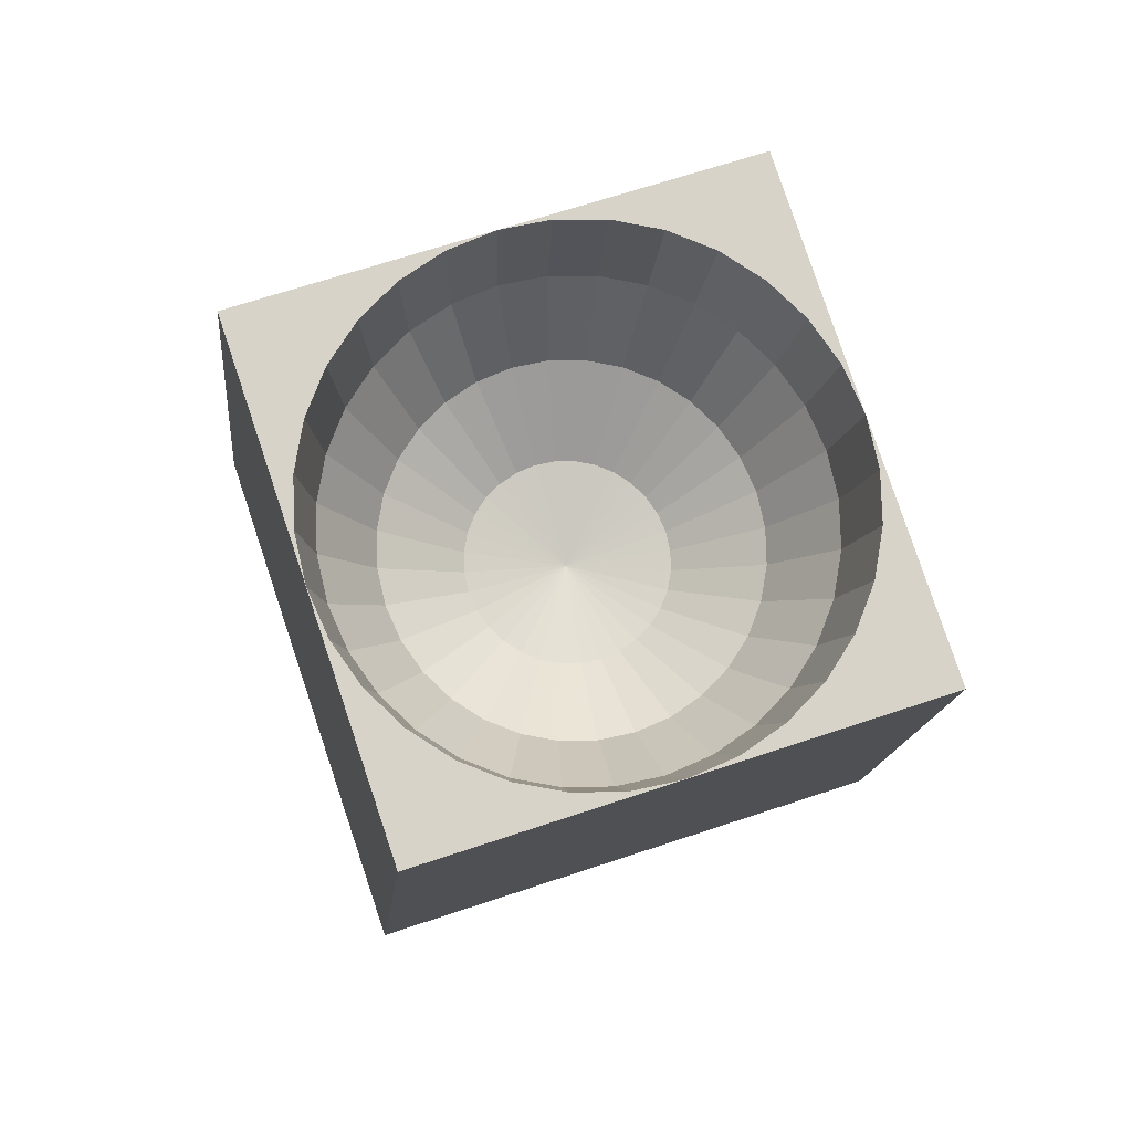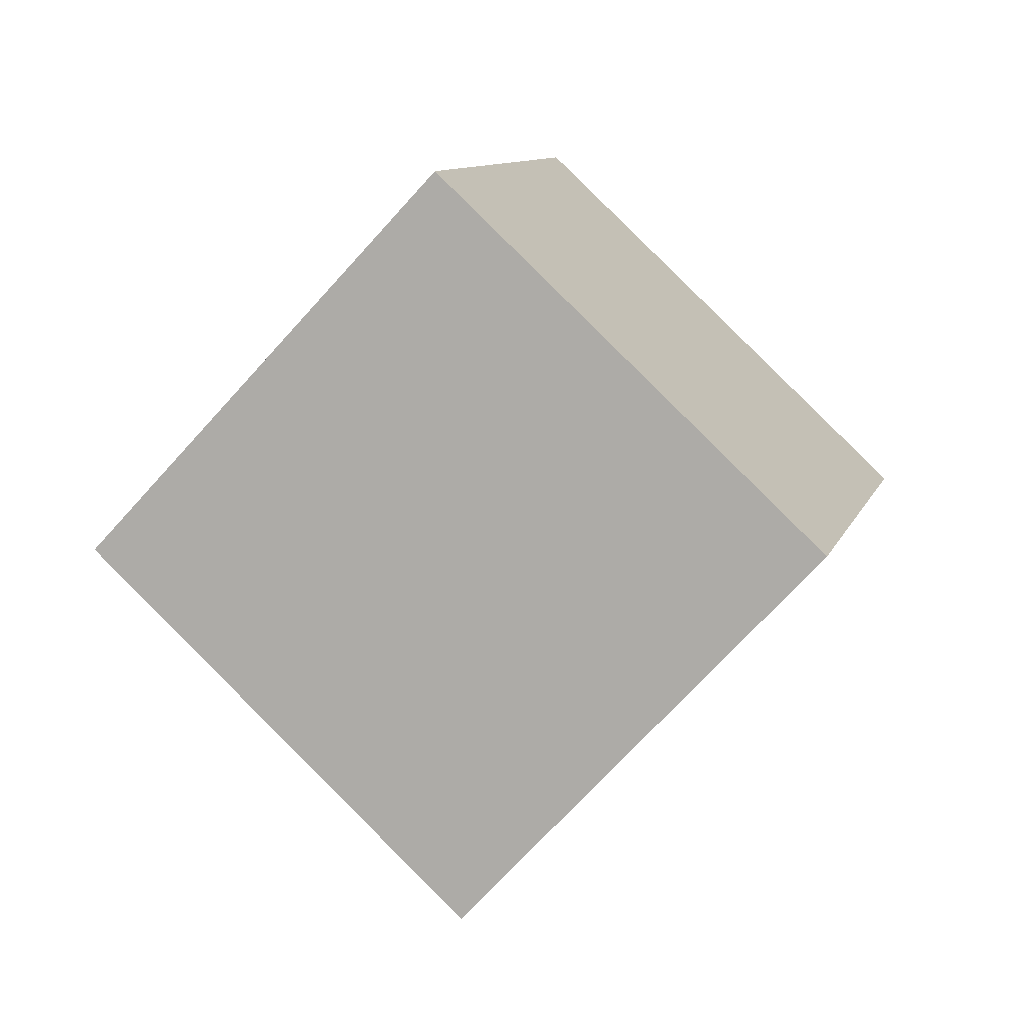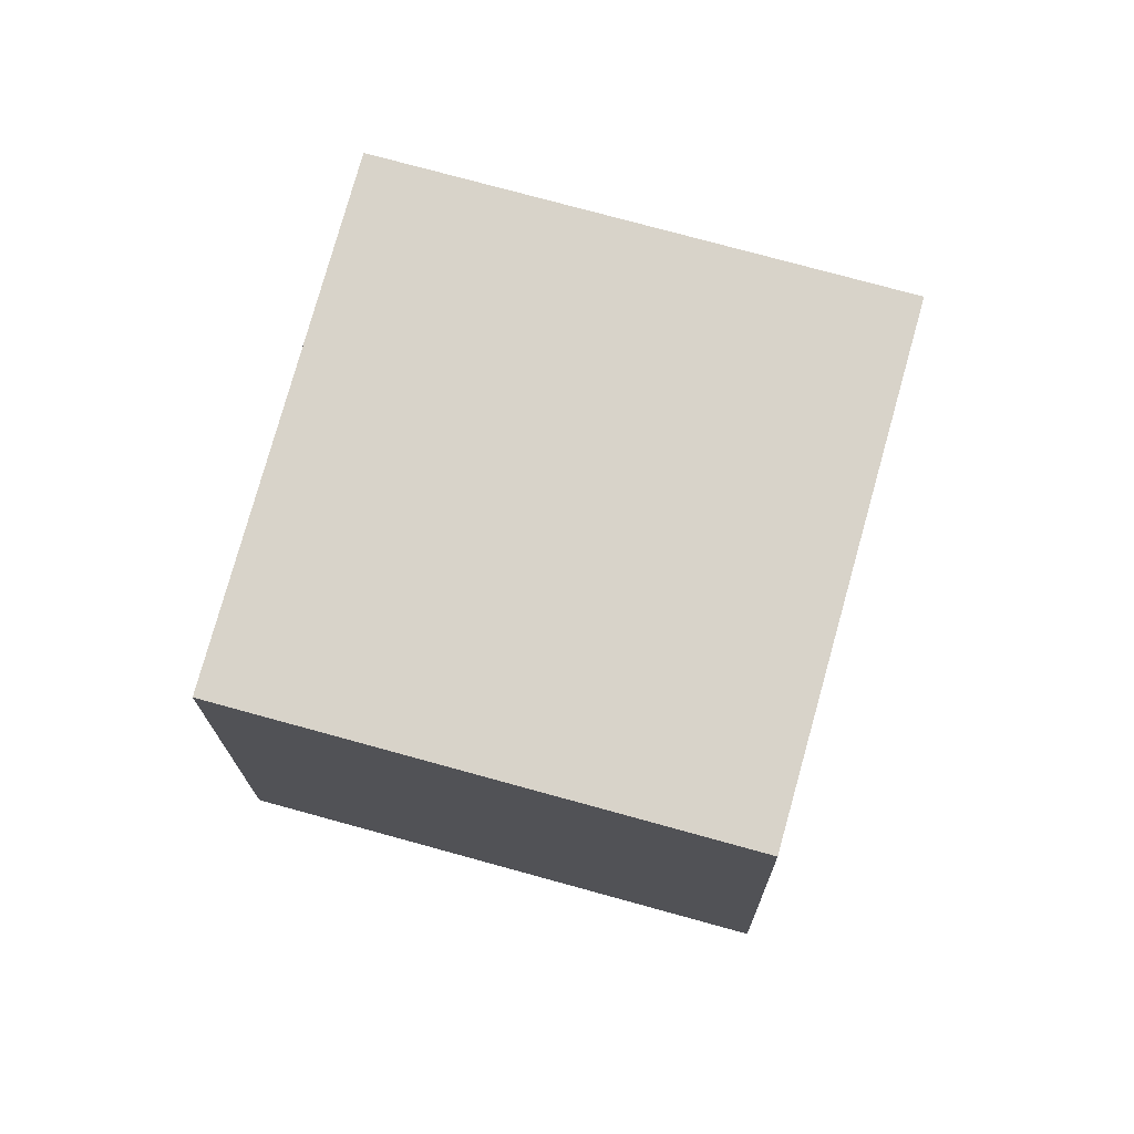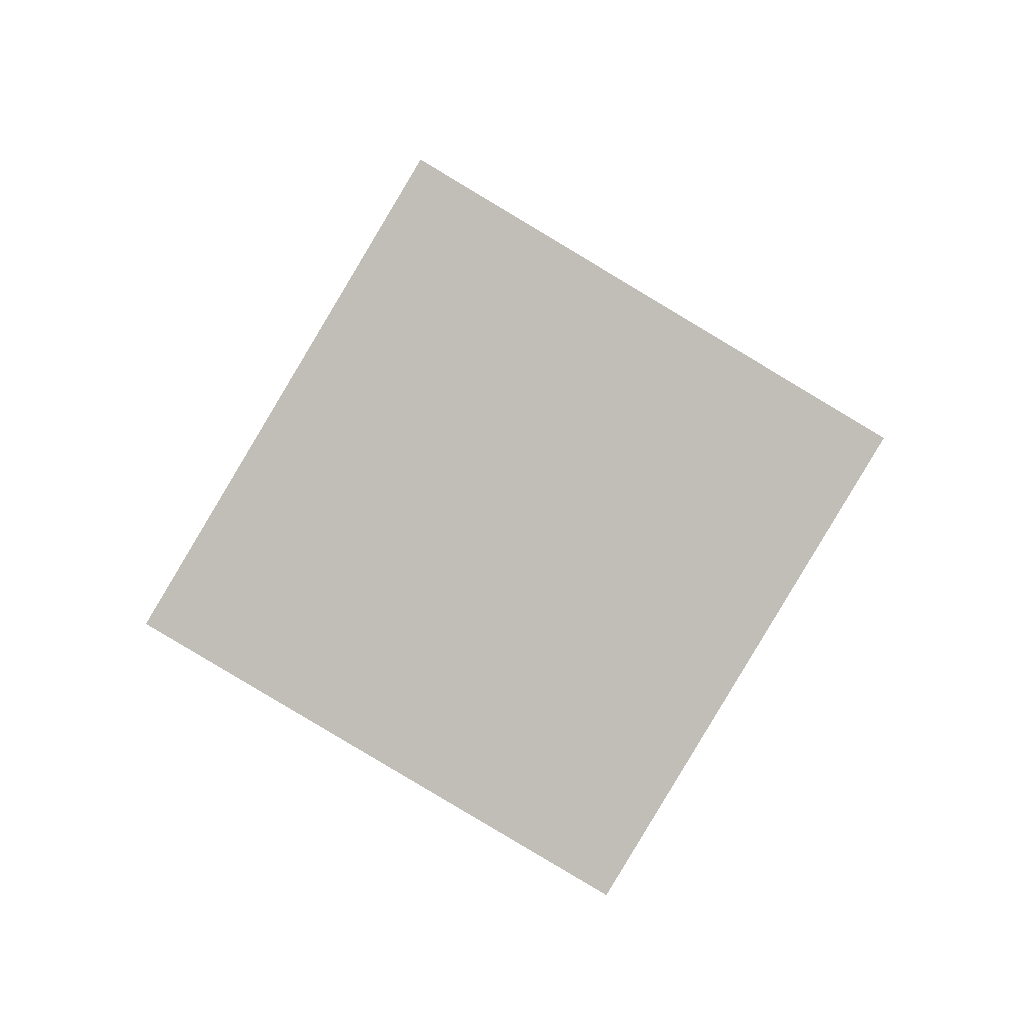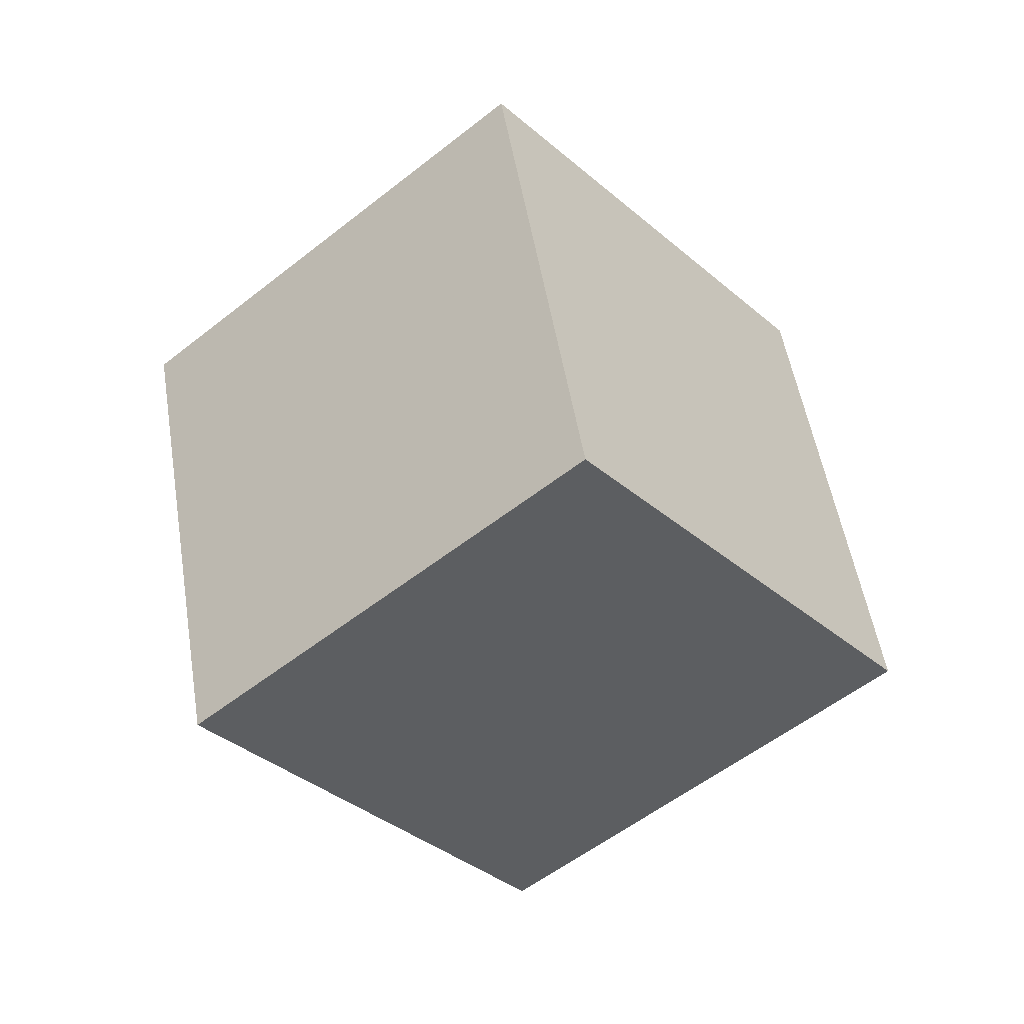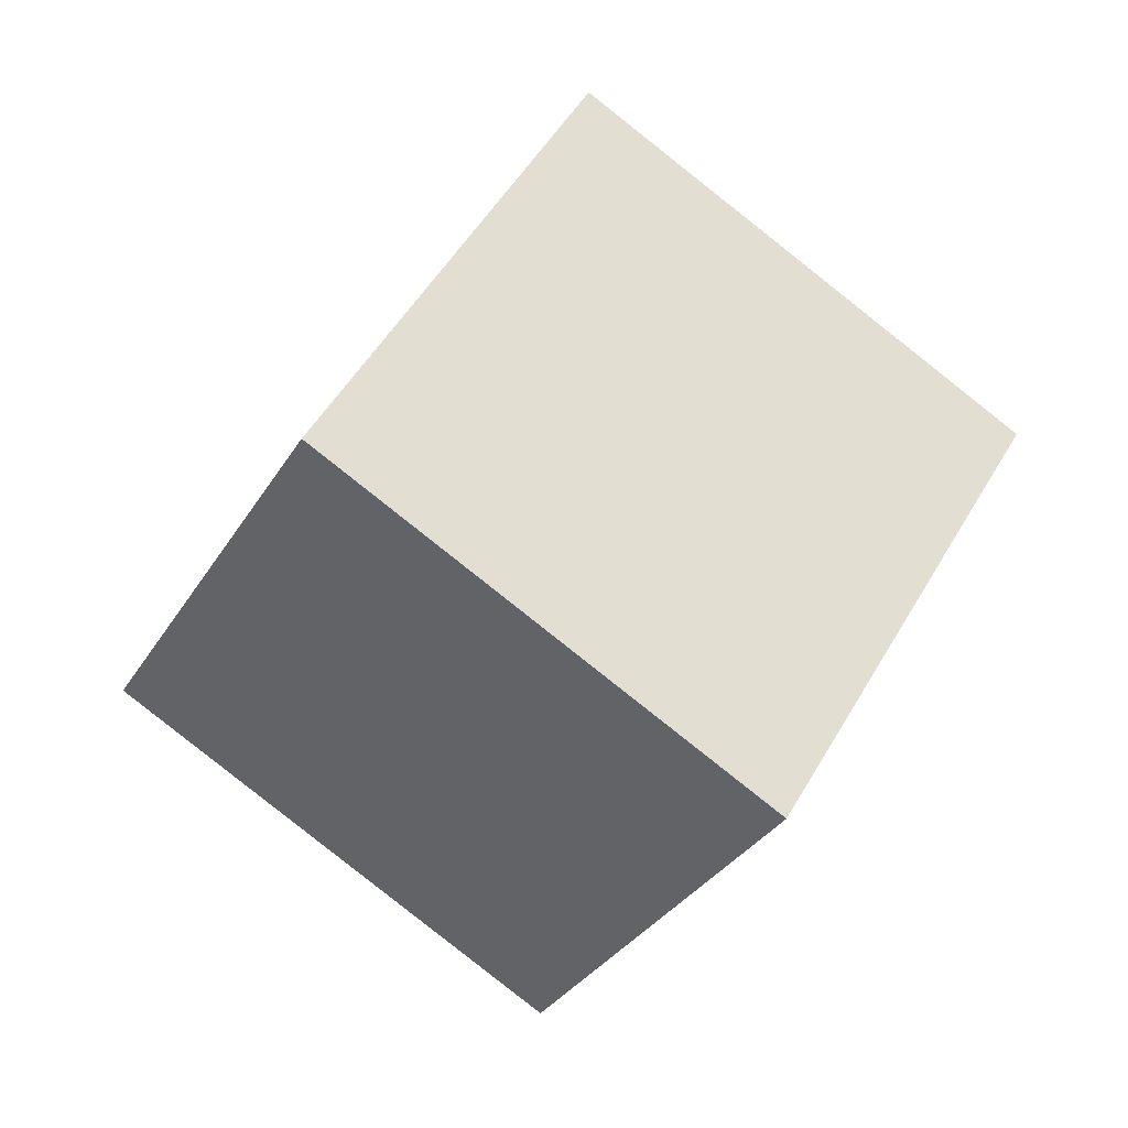
<metadata>
{"format":"obj","ext":"obj","renderer":"f3d","projection":"perspective","resolution":1024,"background":"white","views":[{"elev":17.1,"azim":119.9,"up":"+Y"},{"elev":-50.0,"azim":-179.8,"up":"+Y"},{"elev":-44.3,"azim":-54.1,"up":"+Y"},{"elev":17.7,"azim":-137.2,"up":"+Y"},{"elev":79.5,"azim":-174.5,"up":"+Z"},{"elev":-62.0,"azim":-82.8,"up":"+Y"}]}
</metadata>
<code>
o Cube_Cube.002
v 0.216 -0.2185 -0.32
v 0.2515 -0.2175 -0.2688
v 0.1135 -0.1408 -0.192
v 0.3544 -0.2297 -0.4274
v 0.4885 -0.1731 -0.5256
v 0.4008 -0.2283 -0.3605
v 0.007806 -0.009846 -0.1418
v 0.09425 -0.1413 -0.2197
v 0.4397 -0.2133 -0.2904
v 0.5388 -0.1716 -0.4531
v 0.5808 -0.1553 -0.3774
v 0.2812 -0.206 -0.2152
v 0.1296 -0.1346 -0.163
v 0.3041 -0.1844 -0.1613
v 0.6131 -0.1248 -0.3011
v 0.1419 -0.1229 -0.1338
v 0.4695 -0.1851 -0.22
v 0.3191 -0.1536 -0.1092
v 0.4892 -0.1448 -0.152
v 0.1501 -0.1062 -0.1056
v 0.4978 -0.09396 -0.08885
v 0.6344 -0.08118 -0.2275
v 0.6438 -0.02617 -0.1591
v 0.3257 -0.1147 -0.06088
v 0.1537 -0.08512 -0.07949
v 0.3237 -0.0692 -0.01822
v 0.4952 -0.03456 -0.03311
v 0.1526 -0.06052 -0.0564
v 0.4814 0.03112 0.01312
v 0.6409 0.03812 -0.09881
v 0.3132 -0.01892 0.01717
v 0.1469 -0.03331 -0.03725
v 0.457 0.1006 0.04806
v 0.626 0.1092 -0.04877
v 0.5995 0.1844 -0.01095
v 0.2945 0.03423 0.04391
v 0.1367 -0.004542 -0.02278
v 0.2683 0.08823 0.06098
v 0.4228 0.1711 0.07036
v 0.1226 0.02468 -0.01354
v 0.3802 0.2401 0.07917
v 0.5625 0.2608 0.01319
v 0.2357 0.141 0.06772
v 0.105 0.05324 -0.009894
v 0.198 0.1905 0.06387
v 0.5165 0.3354 0.02272
v 0.3309 0.3047 0.07415
v 0.08452 0.08003 -0.01197
v 0.1565 0.2348 0.04959
v 0.4631 0.4054 0.01728
v 0.4044 0.4681 -0.002914
v 0.06206 0.104 -0.0197
v 0.2767 0.3627 0.05549
v 0.1129 0.2723 0.02542
v 0.2197 0.4116 0.0239
v 0.03846 0.1243 -0.03279
v 0.06878 0.3015 -0.007714
v 0.3427 0.5211 -0.0371
v 0.1621 0.4497 -0.01938
v 0.0146 0.1401 -0.05072
v 0.1061 0.4755 -0.07272
v 0.2804 0.5623 -0.08396
v 0.2198 0.5902 -0.1417
v 0.02594 0.3212 -0.04853
v -0.008586 0.1508 -0.07281
v -0.01402 0.3307 -0.09547
v 0.05393 0.488 -0.134
v -0.03021 0.1559 -0.09821
v 0.00749 0.4867 -0.201
v 0.1633 0.6037 -0.2081
v -0.04956 0.3297 -0.1467
v -0.04945 0.1554 -0.126
v -0.03139 0.4716 -0.271
v 0.113 0.6023 -0.2805
v -0.07931 0.3182 -0.2003
v -0.06555 0.1491 -0.155
v -0.06121 0.4434 -0.3414
v 0.07093 0.586 -0.3563
v 0.03865 0.5554 -0.4325
v -0.1021 0.2966 -0.2542
v -0.0779 0.1374 -0.1841
v -0.1172 0.2658 -0.3063
v -0.08084 0.4031 -0.4095
v -0.08603 0.1208 -0.2123
v -0.08951 0.3523 -0.4726
v 0.0174 0.5118 -0.5062
v -0.1238 0.2269 -0.3546
v -0.08963 0.09971 -0.2385
v -0.1218 0.1814 -0.3973
v 0.008015 0.4568 -0.5746
v 0.01084 0.3925 -0.6349
v -0.08854 0.07511 -0.2616
v -0.0869 0.2929 -0.5284
v -0.1112 0.1311 -0.4327
v 0.02578 0.3214 -0.6849
v -0.08283 0.0479 -0.2807
v -0.0731 0.2272 -0.5746
v -0.04865 0.1577 -0.6096
v -0.09253 0.07797 -0.4594
v -0.0727 0.01913 -0.2952
v -0.01448 0.08718 -0.6319
v 0.05224 0.2462 -0.7227
v -0.06638 0.02398 -0.4765
v -0.05855 -0.01009 -0.3044
v -0.03379 -0.02879 -0.4832
v 0.08922 0.1699 -0.7469
v 0.1353 0.09527 -0.7564
v -0.04092 -0.03865 -0.3081
v 0.02808 0.01824 -0.6407
v 0.07742 -0.04644 -0.6356
v 0.1887 0.02526 -0.751
v 0.003966 -0.07829 -0.4794
v -0.02048 -0.06544 -0.306
v 0.04545 -0.1226 -0.4651
v 0.1316 -0.1044 -0.617
v 0.001973 -0.08943 -0.2982
v 0.08908 -0.1601 -0.4409
v 0.2474 -0.03744 -0.7308
v 0.1886 -0.1533 -0.5854
v 0.02558 -0.1097 -0.2852
v 0.2462 -0.1914 -0.5421
v 0.3091 -0.09043 -0.6966
v 0.3714 -0.1317 -0.6497
v 0.1332 -0.1893 -0.4078
v 0.04944 -0.1255 -0.2672
v 0.176 -0.209 -0.367
v 0.432 -0.1596 -0.592
v 0.07262 -0.1362 -0.2451
v 0.1319 -0.05346 -0.9101
v 0.7321 -0.2657 -0.2739
v -0.5043 -0.5038 -0.4601
v 0.5199 0.4841 0.1764
v 0.09594 -0.716 0.1761
v -0.08033 0.6963 -0.4598
v -0.1163 0.03377 0.6264
v -0.7165 0.246 -0.009764
v 0.3022 -0.2172 -0.4888
g Cube_Cube.002_Cube_Cube.002_None.002
f 1 2 3
f 1 4 2
f 4 5 6
f 7 8 3
f 2 6 9
f 6 10 11
f 2 12 3
f 7 3 13
f 12 9 14
f 9 11 15
f 12 14 16
f 7 13 16
f 14 17 18
f 17 15 19
f 14 18 16
f 7 16 20
f 18 19 21
f 19 22 23
f 18 24 25
f 7 20 25
f 24 21 26
f 21 23 27
f 24 26 28
f 7 25 28
f 26 27 29
f 27 30 29
f 26 31 28
f 7 28 32
f 31 29 33
f 29 34 35
f 31 36 37
f 7 32 37
f 36 33 38
f 33 35 39
f 36 38 37
f 7 37 40
f 38 39 41
f 39 42 41
f 38 43 40
f 7 40 44
f 43 41 45
f 41 46 47
f 43 45 44
f 7 44 48
f 45 47 49
f 47 50 51
f 45 49 48
f 7 48 52
f 49 53 54
f 53 51 55
f 49 54 52
f 7 52 56
f 54 55 57
f 55 58 59
f 54 57 60
f 7 56 60
f 57 59 61
f 59 62 63
f 57 64 60
f 7 60 65
f 64 61 66
f 61 63 67
f 64 66 68
f 7 65 68
f 66 67 69
f 67 70 69
f 66 71 72
f 7 68 72
f 71 69 73
f 69 74 73
f 71 75 72
f 7 72 76
f 75 73 77
f 73 78 79
f 75 80 81
f 7 76 81
f 80 77 82
f 77 79 83
f 80 82 81
f 7 81 84
f 82 83 85
f 83 86 85
f 82 87 84
f 7 84 88
f 87 85 89
f 85 90 91
f 87 89 88
f 7 88 92
f 89 93 94
f 93 91 95
f 89 94 96
f 7 92 96
f 94 97 98
f 97 95 98
f 94 99 96
f 7 96 100
f 99 98 101
f 98 102 101
f 99 103 100
f 7 100 104
f 103 101 105
f 101 106 107
f 103 105 108
f 7 104 108
f 105 109 110
f 109 107 111
f 105 112 113
f 7 108 113
f 112 110 114
f 110 111 115
f 112 114 113
f 7 113 116
f 114 115 117
f 115 118 119
f 114 117 116
f 7 116 120
f 117 119 121
f 119 122 123
f 117 124 120
f 7 120 125
f 124 121 126
f 121 123 127
f 124 126 128
f 125 128 7
f 126 1 128
f 129 130 131
f 130 132 133
f 132 134 135
f 134 129 136
f 131 133 135
f 7 128 8
f 1 126 137
f 127 5 137
f 134 70 63
f 129 127 123
f 132 35 34
f 130 34 30
f 8 1 3
f 4 6 2
f 5 10 6
f 12 2 9
f 9 6 11
f 12 13 3
f 9 17 14
f 17 9 15
f 13 12 16
f 17 19 18
f 15 22 19
f 18 20 16
f 24 18 21
f 21 19 23
f 20 18 25
f 21 27 26
f 23 30 27
f 25 24 28
f 31 26 29
f 30 34 29
f 31 32 28
f 36 31 33
f 33 29 35
f 32 31 37
f 33 39 38
f 35 42 39
f 38 40 37
f 43 38 41
f 42 46 41
f 43 44 40
f 41 47 45
f 46 50 47
f 45 48 44
f 47 53 49
f 53 47 51
f 49 52 48
f 53 55 54
f 51 58 55
f 54 56 52
f 55 59 57
f 58 62 59
f 56 54 60
f 64 57 61
f 61 59 63
f 64 65 60
f 61 67 66
f 63 70 67
f 65 64 68
f 71 66 69
f 70 74 69
f 68 66 72
f 75 71 73
f 74 78 73
f 75 76 72
f 80 75 77
f 77 73 79
f 76 75 81
f 77 83 82
f 79 86 83
f 82 84 81
f 87 82 85
f 86 90 85
f 87 88 84
f 85 93 89
f 93 85 91
f 89 92 88
f 93 97 94
f 97 93 95
f 92 89 96
f 99 94 98
f 95 102 98
f 99 100 96
f 103 99 101
f 102 106 101
f 103 104 100
f 101 109 105
f 109 101 107
f 104 103 108
f 112 105 110
f 110 109 111
f 108 105 113
f 110 115 114
f 111 118 115
f 114 116 113
f 115 119 117
f 118 122 119
f 117 120 116
f 124 117 121
f 121 119 123
f 124 125 120
f 121 137 126
f 137 121 127
f 125 124 128
f 1 8 128
f 130 133 131
f 132 135 133
f 134 136 135
f 129 131 136
f 136 131 135
f 4 1 137
f 5 4 137
f 134 74 70
f 134 78 74
f 134 79 78
f 134 86 79
f 90 86 134
f 91 90 134
f 95 91 134
f 129 123 122
f 129 122 118
f 129 118 111
f 95 129 102
f 129 111 107
f 102 129 106
f 129 107 106
f 132 42 35
f 132 46 42
f 132 50 46
f 51 50 132
f 58 51 132
f 62 58 132
f 63 62 132
f 130 30 23
f 130 23 22
f 130 22 15
f 127 130 5
f 130 15 11
f 5 130 10
f 130 11 10

</code>
